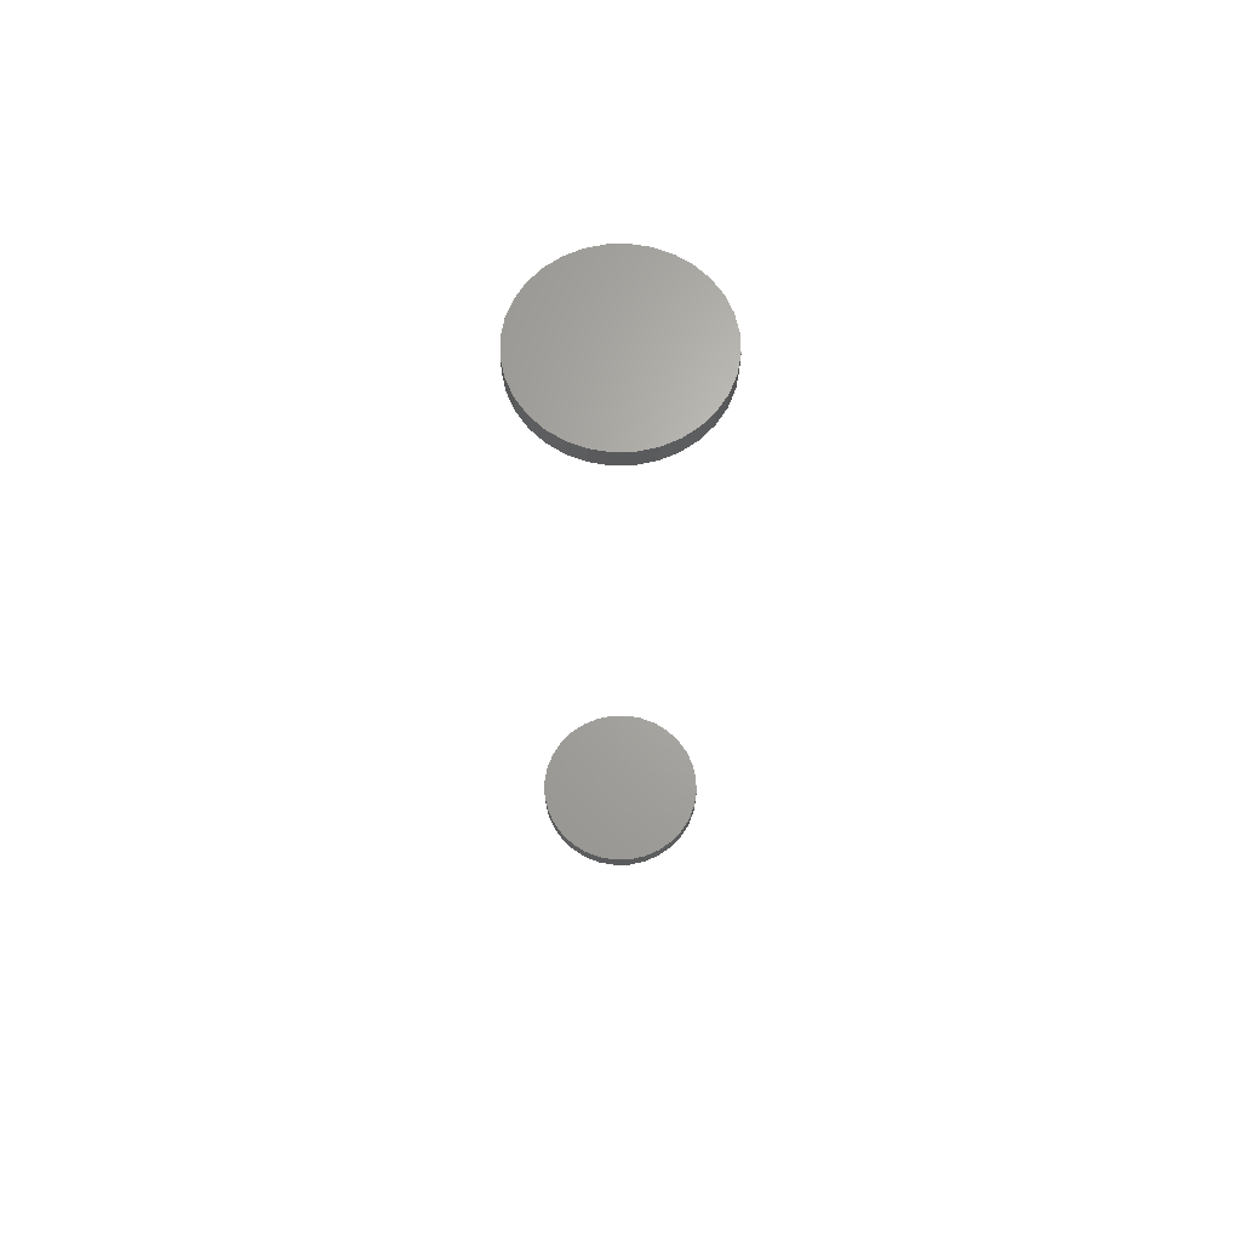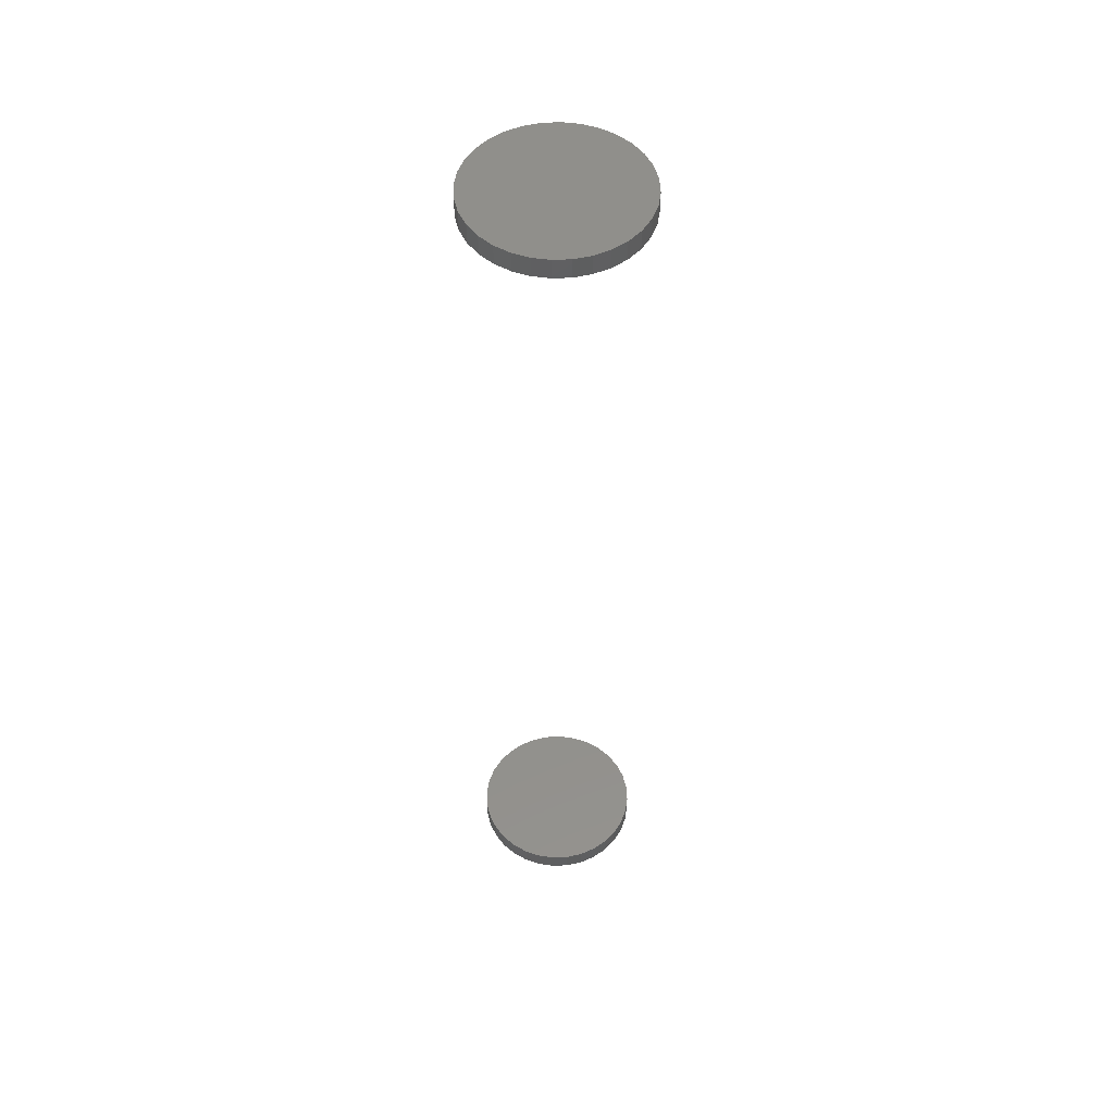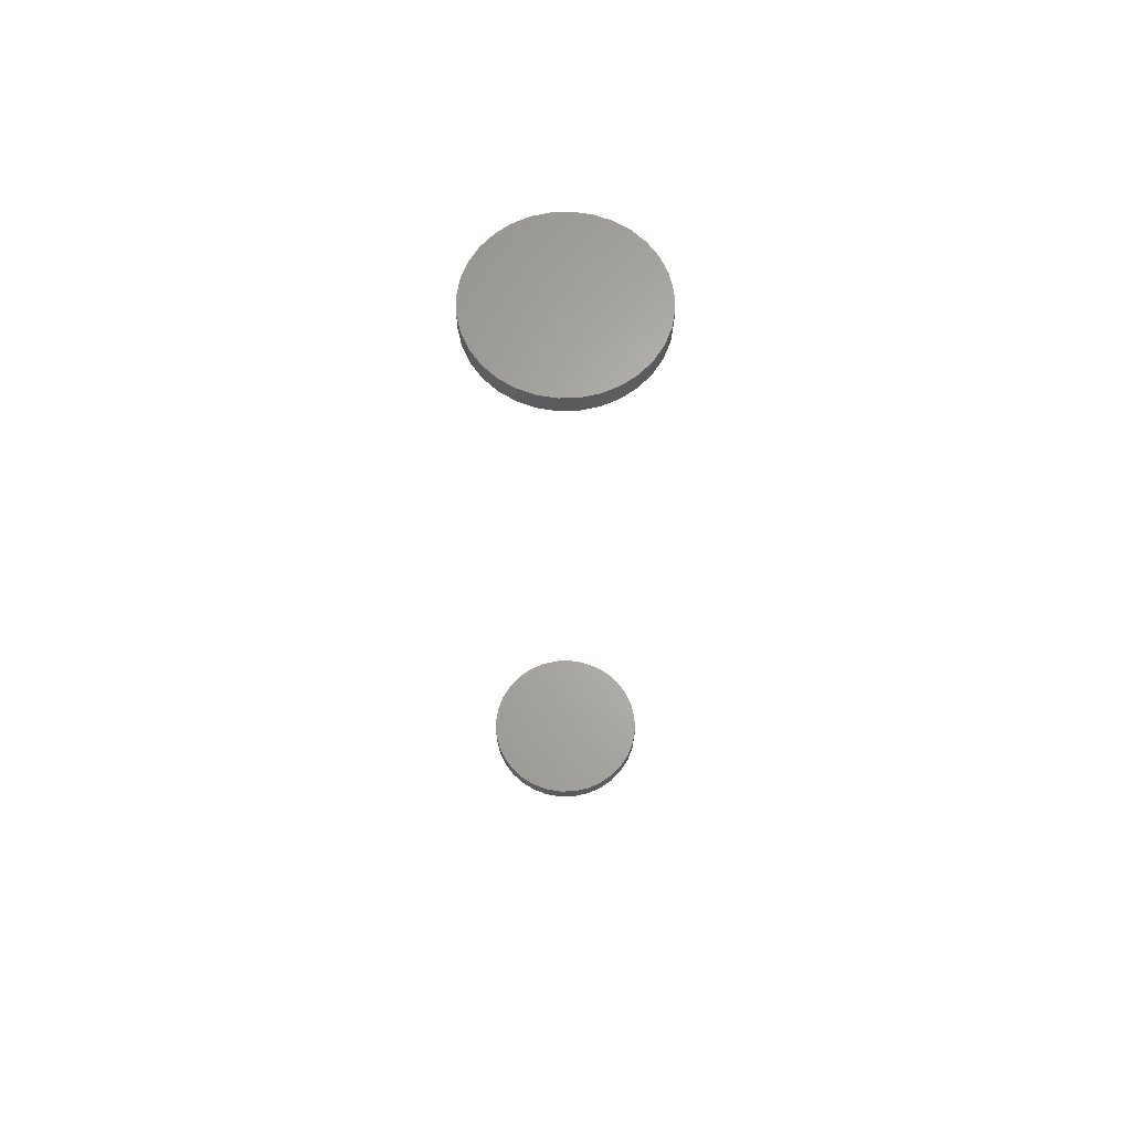
<metadata>
{"format":"stl","ext":"stl","renderer":"f3d","projection":"perspective","resolution":1024,"background":"white","views":[{"elev":66.5,"azim":4.4,"up":"+Y"},{"elev":51.6,"azim":-154.5,"up":"+Y"},{"elev":65.2,"azim":-176.1,"up":"+Y"}]}
</metadata>
<code>
# stl→obj: 128 verts, 248 faces
v 0.06357 0.7578 -0.3125
v 0.06357 0.7422 -0.3125
v 0.06228 0.7578 -0.3256
v 0.06228 0.7422 -0.3256
v 0.05846 0.7578 -0.3382
v 0.05846 0.7422 -0.3382
v 0.05226 0.7578 -0.3498
v 0.05226 0.7422 -0.3498
v 0.04391 0.7578 -0.36
v 0.04391 0.7422 -0.36
v 0.03375 0.7578 -0.3683
v 0.03375 0.7422 -0.3683
v 0.02214 0.7578 -0.3745
v 0.02214 0.7422 -0.3745
v 0.009555 0.7578 -0.3783
v 0.009555 0.7422 -0.3783
v -0.003536 0.7578 -0.3796
v -0.003536 0.7422 -0.3796
v -0.01663 0.7578 -0.3783
v -0.01663 0.7422 -0.3783
v -0.02922 0.7578 -0.3745
v -0.02922 0.7422 -0.3745
v -0.04082 0.7578 -0.3683
v -0.04082 0.7422 -0.3683
v -0.05099 0.7578 -0.36
v -0.05099 0.7422 -0.36
v -0.05933 0.7578 -0.3498
v -0.05933 0.7422 -0.3498
v -0.06553 0.7578 -0.3382
v -0.06553 0.7422 -0.3382
v -0.06935 0.7578 -0.3256
v -0.06935 0.7422 -0.3256
v -0.07064 0.7578 -0.3125
v -0.07064 0.7422 -0.3125
v 0.06357 0.007812 -0.3125
v 0.06357 -0.007812 -0.3125
v 0.06228 0.007812 -0.3256
v 0.06228 -0.007812 -0.3256
v 0.05846 0.007812 -0.3382
v 0.05846 -0.007812 -0.3382
v 0.05226 0.007812 -0.3498
v 0.05226 -0.007812 -0.3498
v 0.04391 0.007812 -0.36
v 0.04391 -0.007812 -0.36
v 0.03375 0.007812 -0.3683
v 0.03375 -0.007812 -0.3683
v 0.02214 0.007812 -0.3745
v 0.02214 -0.007812 -0.3745
v 0.009555 0.007812 -0.3783
v 0.009555 -0.007812 -0.3783
v -0.003536 0.007812 -0.3796
v -0.003536 -0.007812 -0.3796
v -0.01663 0.007812 -0.3783
v -0.01663 -0.007812 -0.3783
v -0.02922 0.007812 -0.3745
v -0.02922 -0.007812 -0.3745
v -0.04082 0.007812 -0.3683
v -0.04082 -0.007812 -0.3683
v -0.05099 0.007812 -0.36
v -0.05099 -0.007812 -0.36
v -0.05933 0.007812 -0.3498
v -0.05933 -0.007812 -0.3498
v -0.06553 0.007812 -0.3382
v -0.06553 -0.007812 -0.3382
v -0.06935 0.007812 -0.3256
v -0.06935 -0.007812 -0.3256
v -0.07064 0.007812 -0.3125
v -0.07064 -0.007812 -0.3125
v -0.06935 0.7578 -0.2994
v -0.06935 0.7422 -0.2994
v -0.06553 0.7578 -0.2868
v -0.06553 0.7422 -0.2868
v -0.05933 0.7578 -0.2752
v -0.05933 0.7422 -0.2752
v -0.05099 0.7578 -0.265
v -0.05099 0.7422 -0.265
v -0.04082 0.7578 -0.2567
v -0.04082 0.7422 -0.2567
v -0.02922 0.7578 -0.2505
v -0.02922 0.7422 -0.2505
v -0.01663 0.7578 -0.2467
v -0.01663 0.7422 -0.2467
v -0.003536 0.7578 -0.2454
v -0.003536 0.7422 -0.2454
v 0.009555 0.7578 -0.2467
v 0.009555 0.7422 -0.2467
v 0.02214 0.7578 -0.2505
v 0.02214 0.7422 -0.2505
v 0.03375 0.7578 -0.2567
v 0.03375 0.7422 -0.2567
v 0.04391 0.7578 -0.265
v 0.04391 0.7422 -0.265
v 0.05226 0.7578 -0.2752
v 0.05226 0.7422 -0.2752
v 0.05846 0.7578 -0.2868
v 0.05846 0.7422 -0.2868
v 0.06228 0.7578 -0.2994
v 0.06228 0.7422 -0.2994
v -0.06935 0.007812 -0.2994
v -0.06935 -0.007812 -0.2994
v -0.06553 0.007812 -0.2868
v -0.06553 -0.007812 -0.2868
v -0.05933 0.007812 -0.2752
v -0.05933 -0.007812 -0.2752
v -0.05099 0.007812 -0.265
v -0.05099 -0.007812 -0.265
v -0.04082 0.007812 -0.2567
v -0.04082 -0.007812 -0.2567
v -0.02922 0.007812 -0.2505
v -0.02922 -0.007812 -0.2505
v -0.01663 0.007812 -0.2467
v -0.01663 -0.007812 -0.2467
v -0.003536 0.007812 -0.2454
v -0.003536 -0.007812 -0.2454
v 0.009555 0.007812 -0.2467
v 0.009555 -0.007812 -0.2467
v 0.02214 0.007812 -0.2505
v 0.02214 -0.007812 -0.2505
v 0.03375 0.007812 -0.2567
v 0.03375 -0.007812 -0.2567
v 0.04391 0.007812 -0.265
v 0.04391 -0.007812 -0.265
v 0.05226 0.007812 -0.2752
v 0.05226 -0.007812 -0.2752
v 0.05846 0.007812 -0.2868
v 0.05846 -0.007812 -0.2868
v 0.06228 0.007812 -0.2994
v 0.06228 -0.007812 -0.2994
f 1 2 3
f 3 2 4
f 3 4 5
f 5 4 6
f 5 6 7
f 7 6 8
f 7 8 9
f 9 8 10
f 9 10 11
f 11 10 12
f 11 12 13
f 13 12 14
f 13 14 15
f 15 14 16
f 15 16 17
f 17 16 18
f 17 18 19
f 19 18 20
f 19 20 21
f 21 20 22
f 21 22 23
f 23 22 24
f 23 24 25
f 25 24 26
f 25 26 27
f 27 26 28
f 27 28 29
f 29 28 30
f 29 30 31
f 31 30 32
f 31 32 33
f 33 32 34
f 35 36 37
f 37 36 38
f 37 38 39
f 39 38 40
f 39 40 41
f 41 40 42
f 41 42 43
f 43 42 44
f 43 44 45
f 45 44 46
f 45 46 47
f 47 46 48
f 47 48 49
f 49 48 50
f 49 50 51
f 51 50 52
f 51 52 53
f 53 52 54
f 53 54 55
f 55 54 56
f 55 56 57
f 57 56 58
f 57 58 59
f 59 58 60
f 59 60 61
f 61 60 62
f 61 62 63
f 63 62 64
f 63 64 65
f 65 64 66
f 65 66 67
f 67 66 68
f 33 34 69
f 69 34 70
f 69 70 71
f 71 70 72
f 71 72 73
f 73 72 74
f 73 74 75
f 75 74 76
f 75 76 77
f 77 76 78
f 77 78 79
f 79 78 80
f 79 80 81
f 81 80 82
f 81 82 83
f 83 82 84
f 83 84 85
f 85 84 86
f 85 86 87
f 87 86 88
f 87 88 89
f 89 88 90
f 89 90 91
f 91 90 92
f 91 92 93
f 93 92 94
f 93 94 95
f 95 94 96
f 95 96 97
f 97 96 98
f 97 98 1
f 1 98 2
f 67 68 99
f 99 68 100
f 99 100 101
f 101 100 102
f 101 102 103
f 103 102 104
f 103 104 105
f 105 104 106
f 105 106 107
f 107 106 108
f 107 108 109
f 109 108 110
f 109 110 111
f 111 110 112
f 111 112 113
f 113 112 114
f 113 114 115
f 115 114 116
f 115 116 117
f 117 116 118
f 117 118 119
f 119 118 120
f 119 120 121
f 121 120 122
f 121 122 123
f 123 122 124
f 123 124 125
f 125 124 126
f 125 126 127
f 127 126 128
f 127 128 35
f 35 128 36
f 113 115 111
f 109 111 115
f 117 109 115
f 107 109 117
f 119 107 117
f 105 107 119
f 121 105 119
f 103 105 121
f 123 103 121
f 43 59 41
f 57 59 43
f 45 57 43
f 55 57 45
f 47 55 45
f 53 55 47
f 49 53 47
f 51 53 49
f 59 61 41
f 41 61 63
f 41 63 39
f 39 63 65
f 39 65 37
f 37 65 67
f 37 67 35
f 35 67 99
f 35 99 127
f 127 99 101
f 127 101 125
f 125 101 103
f 125 103 123
f 82 86 84
f 86 82 80
f 86 80 88
f 88 80 78
f 88 78 90
f 90 78 76
f 90 76 92
f 92 76 74
f 92 74 94
f 8 26 10
f 10 26 24
f 10 24 12
f 12 24 22
f 12 22 14
f 14 22 20
f 14 20 16
f 16 20 18
f 94 74 96
f 96 74 72
f 96 72 98
f 98 72 70
f 98 70 2
f 2 70 34
f 2 34 4
f 4 34 32
f 4 32 6
f 6 32 30
f 6 30 8
f 8 30 28
f 8 28 26
f 112 116 114
f 116 112 110
f 116 110 118
f 118 110 108
f 118 108 120
f 120 108 106
f 120 106 122
f 122 106 104
f 122 104 124
f 42 60 44
f 44 60 58
f 44 58 46
f 46 58 56
f 46 56 48
f 48 56 54
f 48 54 50
f 50 54 52
f 124 104 126
f 126 104 102
f 126 102 128
f 128 102 100
f 128 100 36
f 36 100 68
f 36 68 38
f 38 68 66
f 38 66 40
f 40 66 64
f 40 64 42
f 42 64 62
f 42 62 60
f 83 85 81
f 79 81 85
f 87 79 85
f 77 79 87
f 89 77 87
f 75 77 89
f 91 75 89
f 73 75 91
f 93 73 91
f 9 25 7
f 23 25 9
f 11 23 9
f 21 23 11
f 13 21 11
f 19 21 13
f 15 19 13
f 17 19 15
f 25 27 7
f 7 27 29
f 7 29 5
f 5 29 31
f 5 31 3
f 3 31 33
f 3 33 1
f 1 33 69
f 1 69 97
f 97 69 71
f 97 71 95
f 95 71 73
f 95 73 93

</code>
